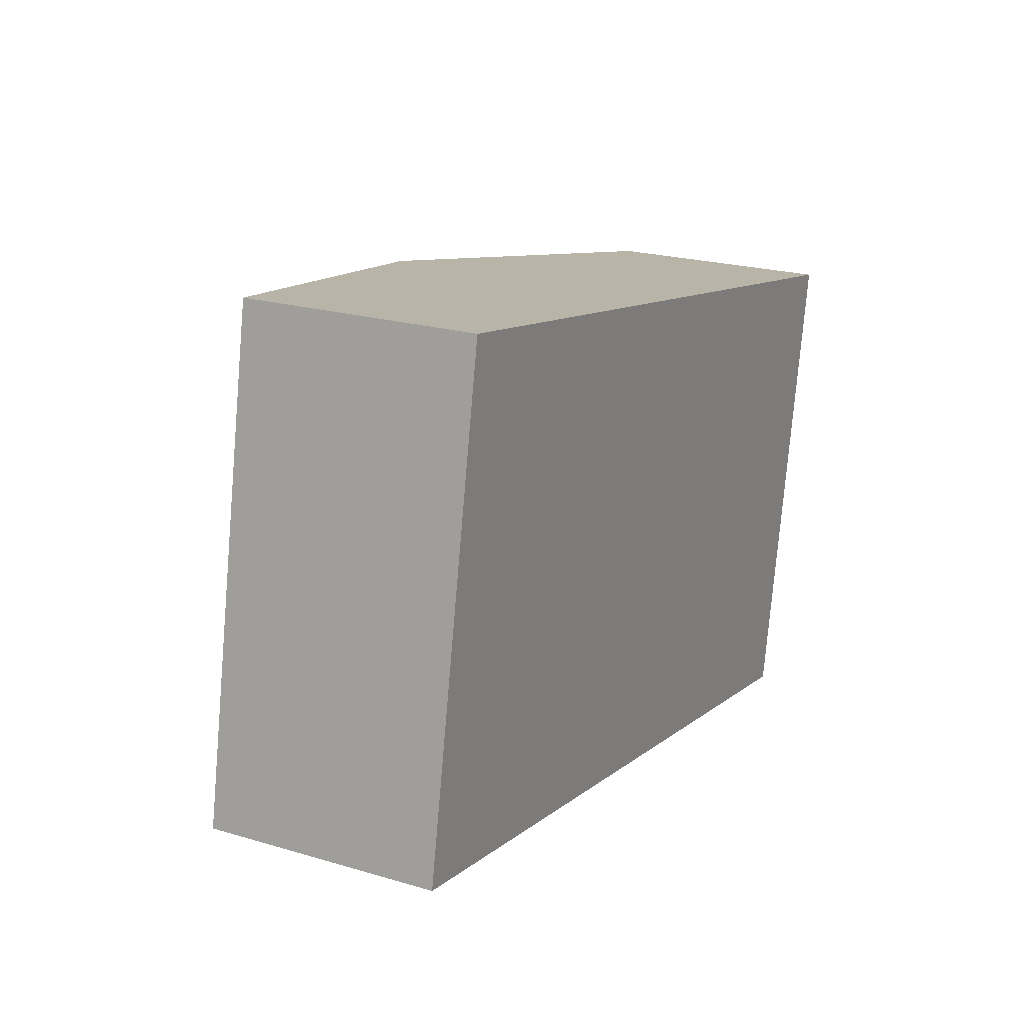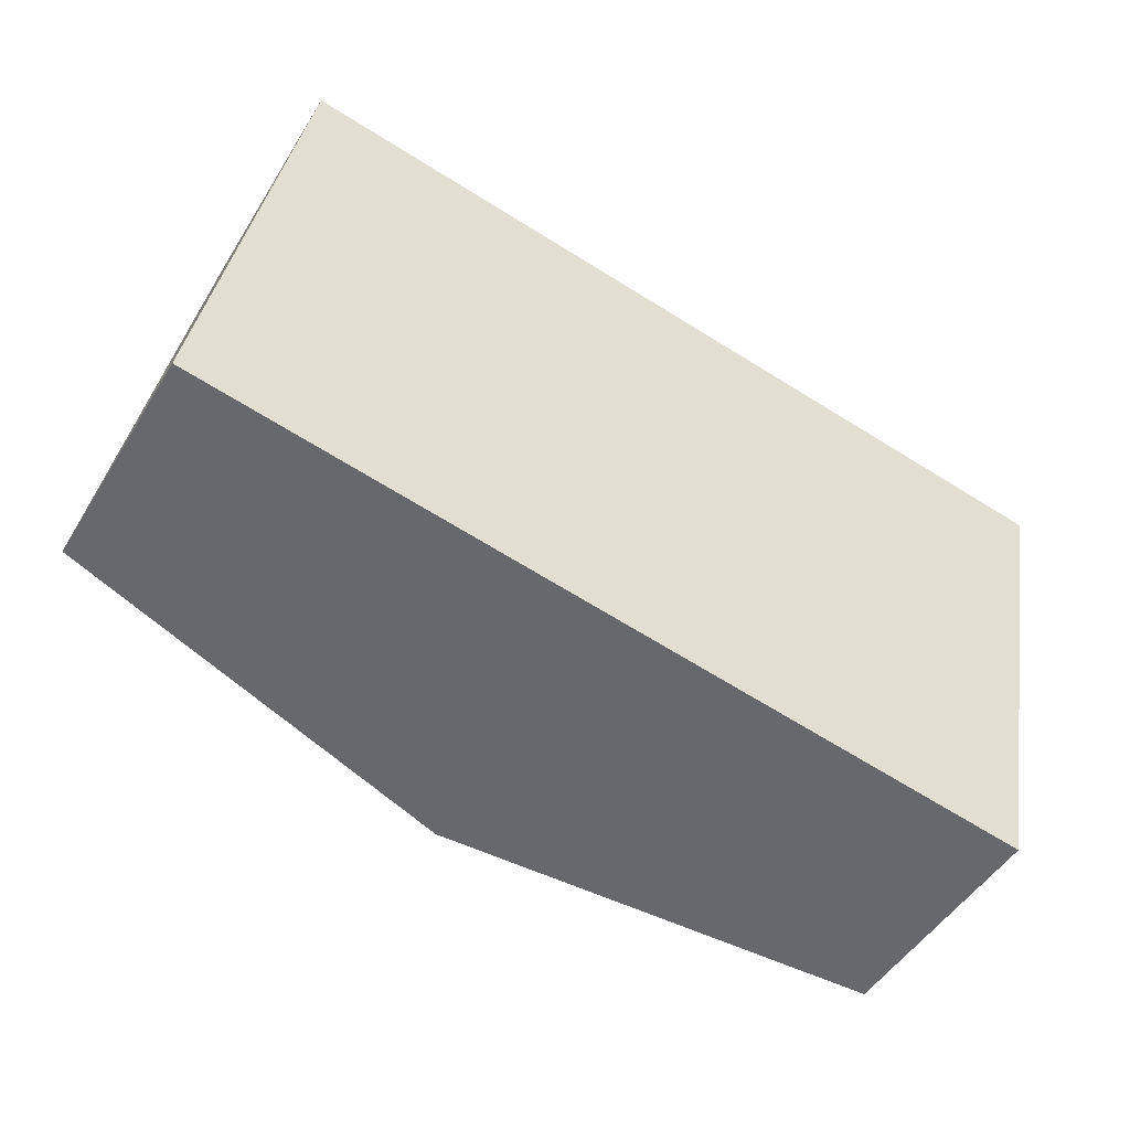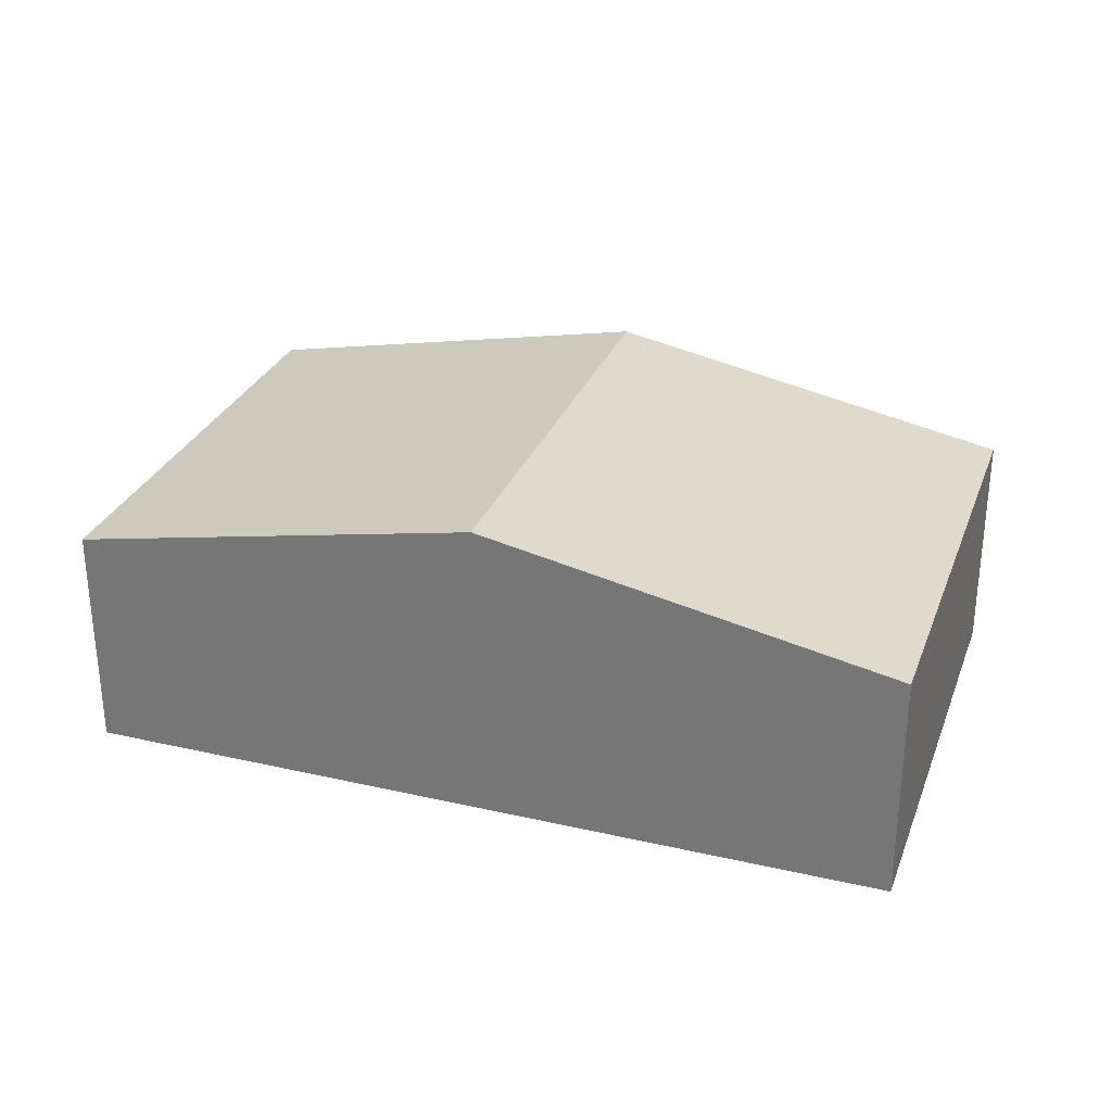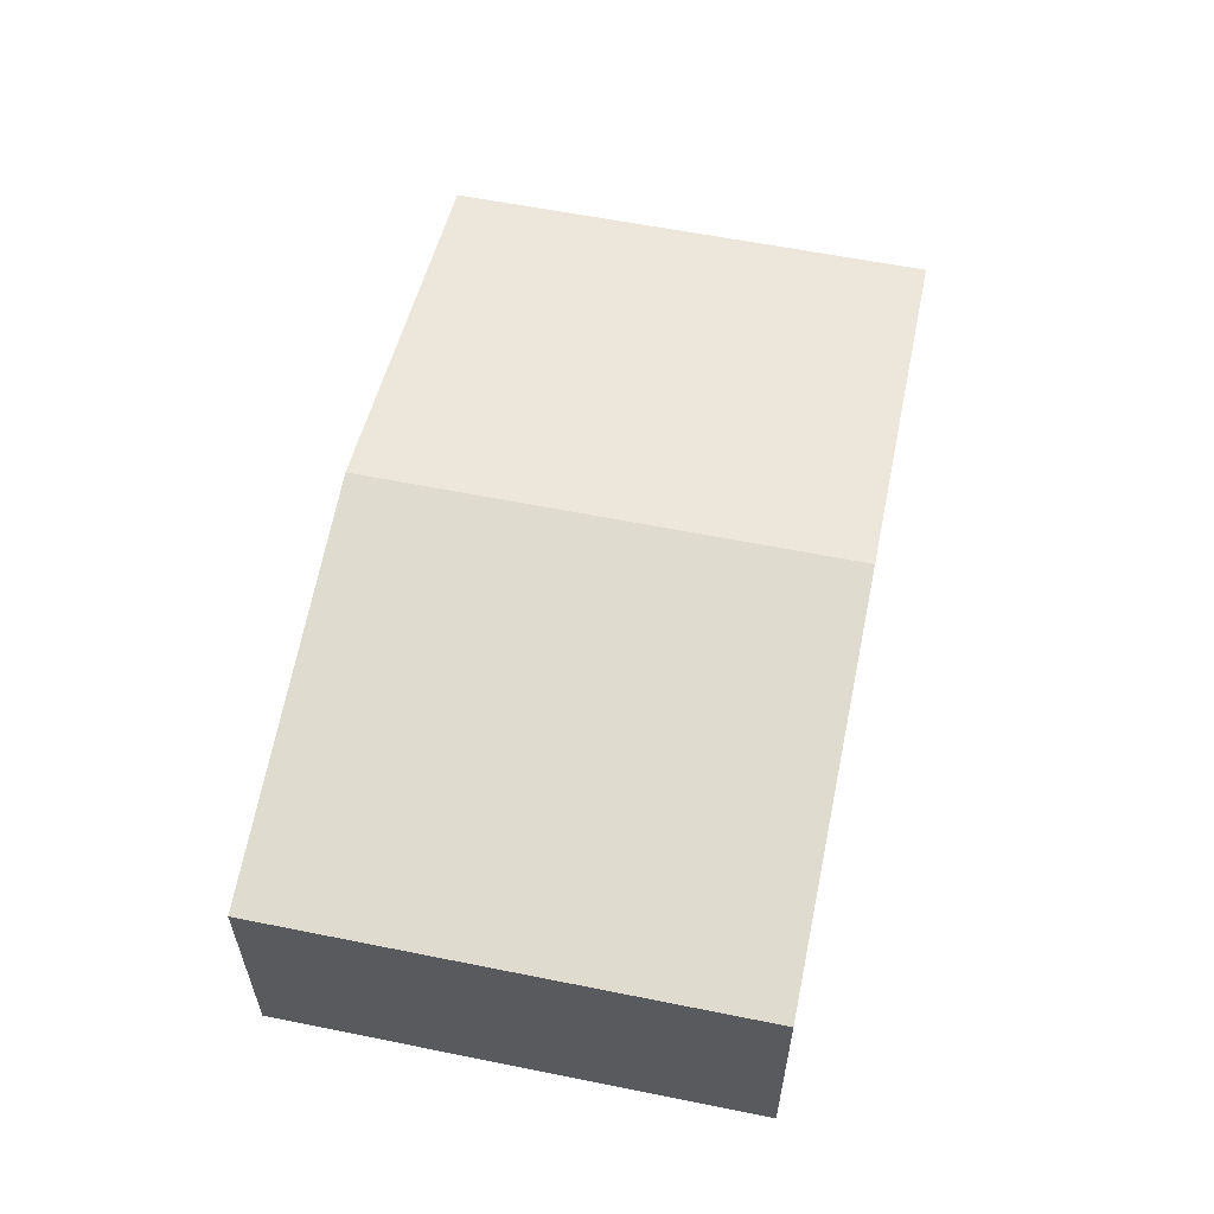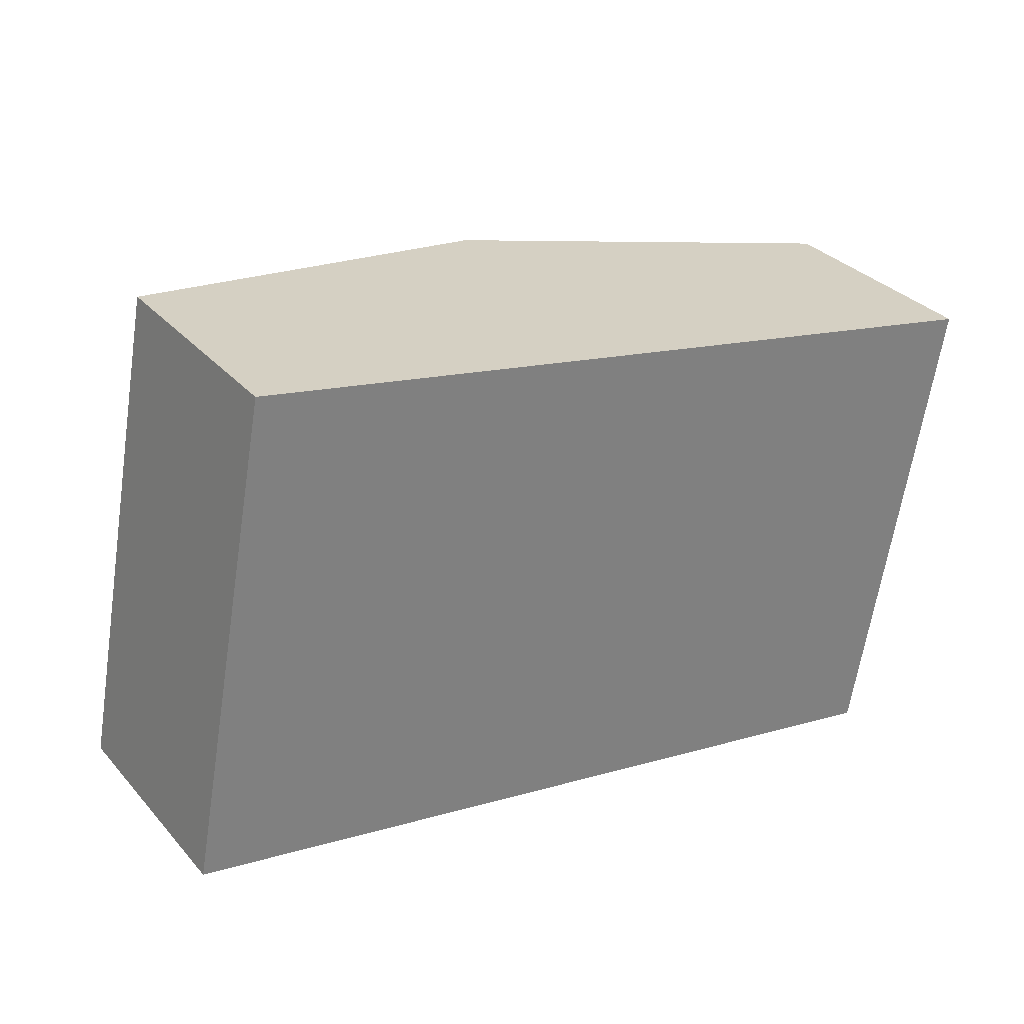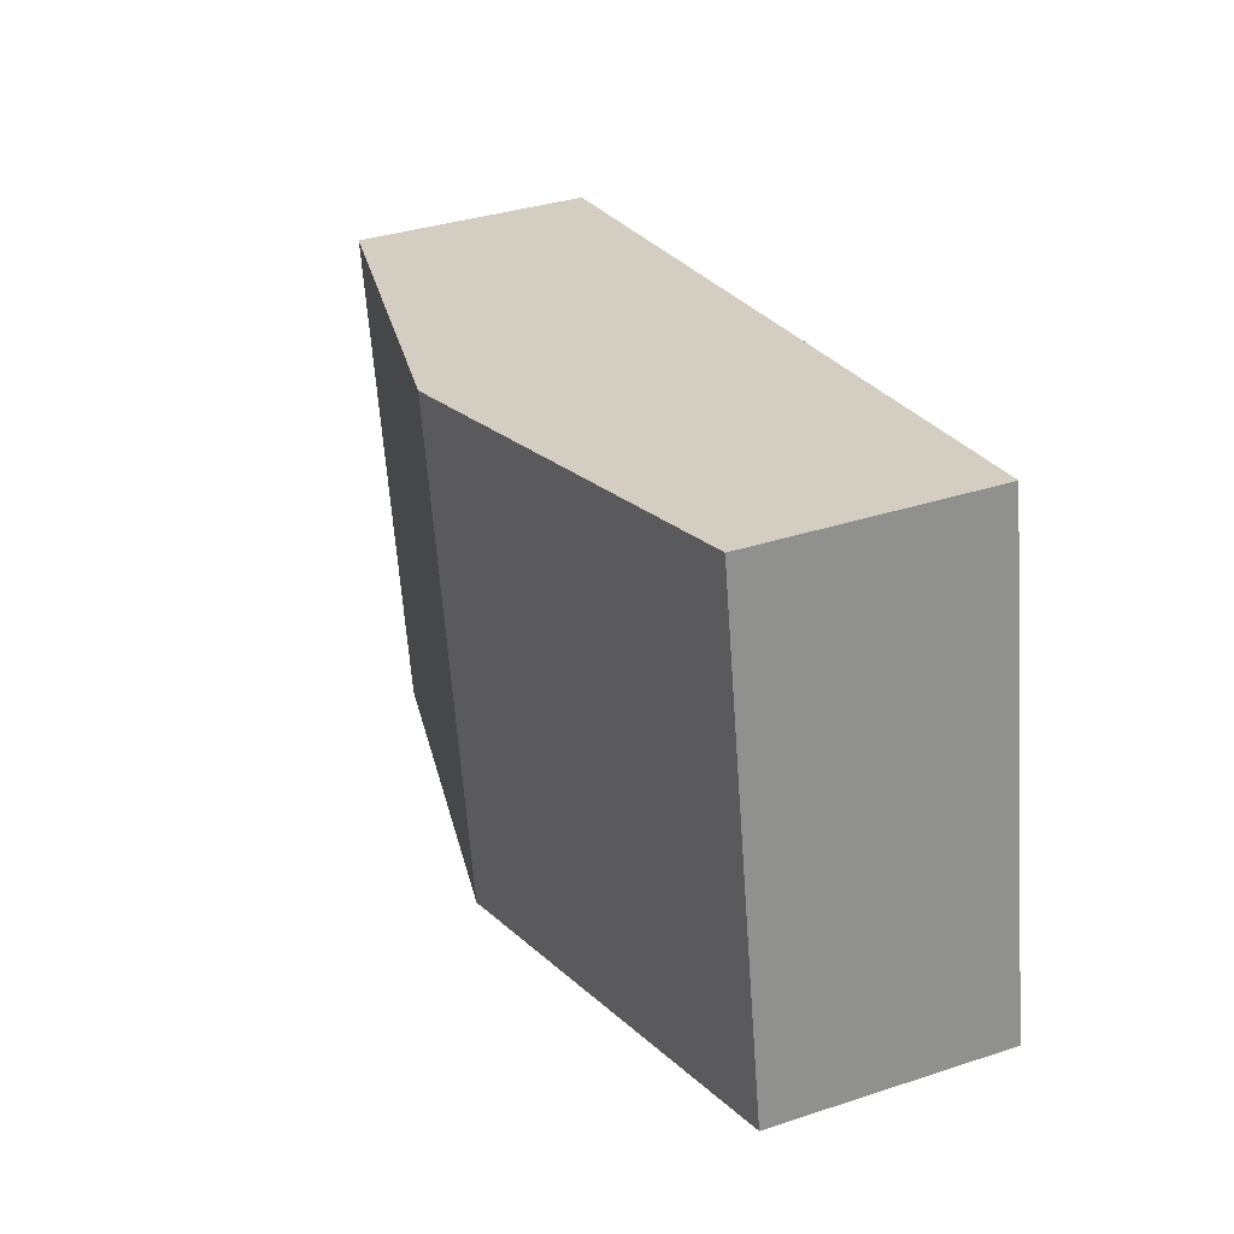
<metadata>
{"format":"obj","ext":"obj","renderer":"f3d","projection":"perspective","resolution":1024,"background":"white","views":[{"elev":22.0,"azim":-62.6,"up":"+Z"},{"elev":-48.3,"azim":-30.2,"up":"+Z"},{"elev":29.4,"azim":29.2,"up":"+Y"},{"elev":58.7,"azim":112.3,"up":"+Y"},{"elev":31.6,"azim":-33.7,"up":"+Z"},{"elev":35.9,"azim":-113.2,"up":"+Z"}]}
</metadata>
<code>
v  4.305 3.295 -0.8
v  9.557 2.44 3.493
v  8.61 2.44 -1.601
v  5.253 3.295 4.293
v  0.333 2.44 1.79
v  0 2.44 1.494e-16
v  0.948 2.44 5.094
v  0 0 0
v  0.333 -1.096e-16 1.79
v  0.948 -3.119e-16 5.094
v  5.253 -2.629e-16 4.293
v  9.557 -2.139e-16 3.493
v  8.61 9.803e-17 -1.601
v  4.305 4.899e-17 -0.8
g defaultobject
f 1 2 3
f 2 1 4
f 5 1 6
f 1 5 4
f 4 5 7
f 8 5 6
f 5 8 7
f 7 8 9
f 7 9 10
f 10 4 7
f 4 10 11
f 4 11 2
f 2 11 12
f 12 3 2
f 3 12 13
f 1 8 6
f 8 1 14
f 14 1 3
f 14 3 13
f 11 13 12
f 13 11 14
f 14 11 10
f 14 10 8
f 8 10 9

</code>
